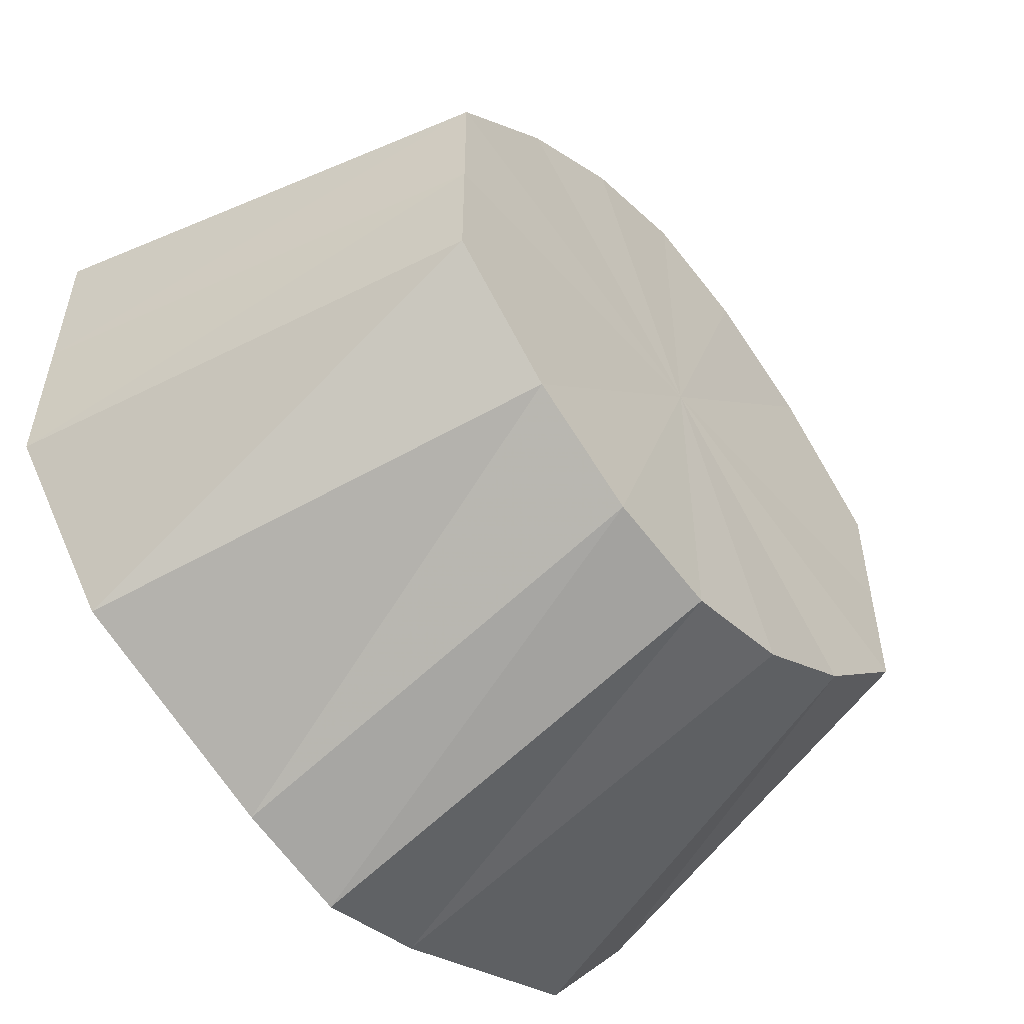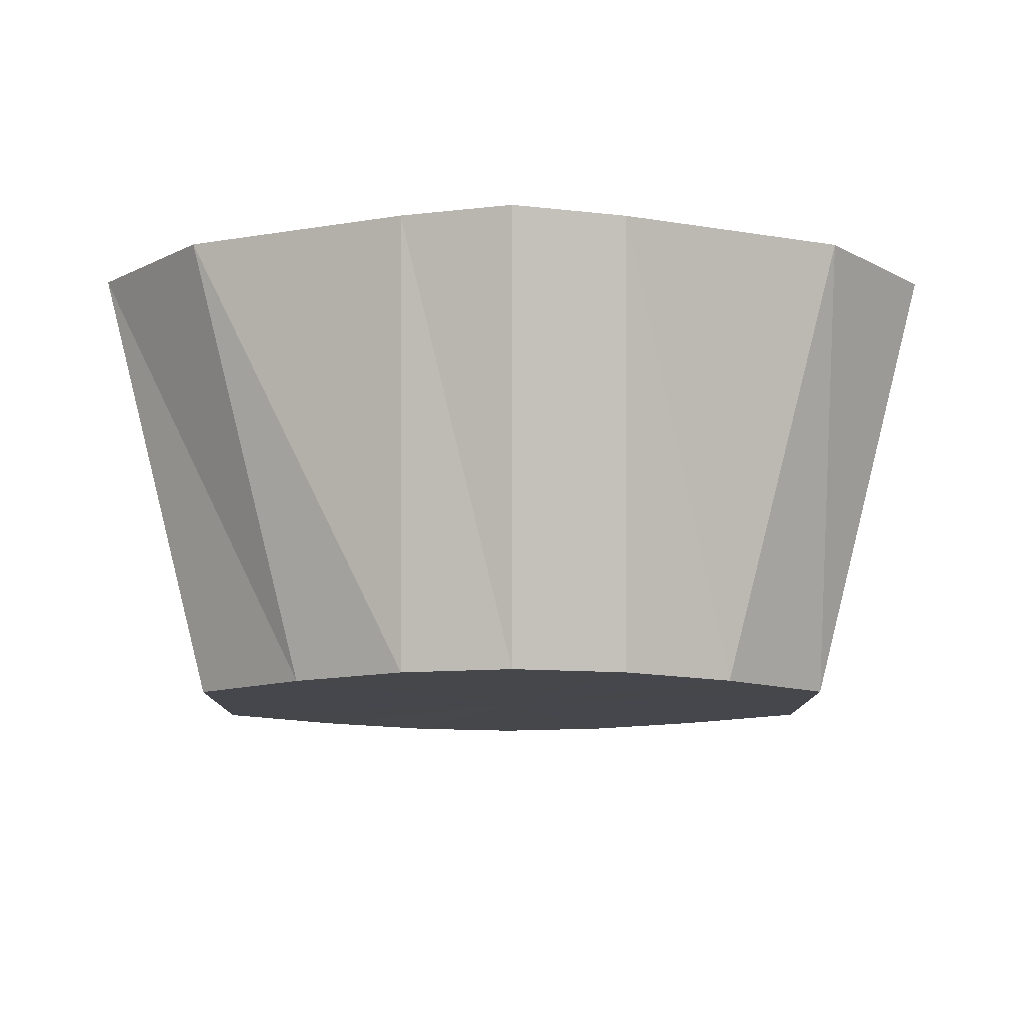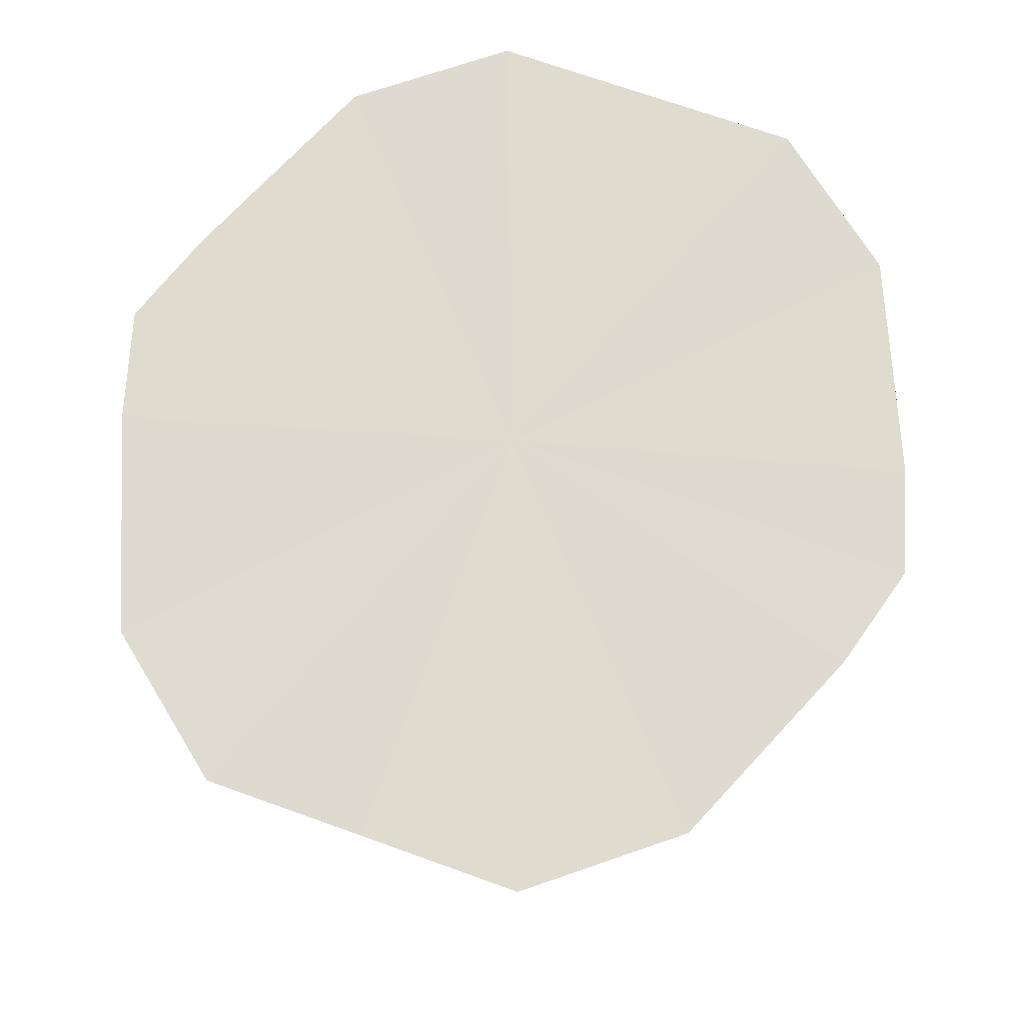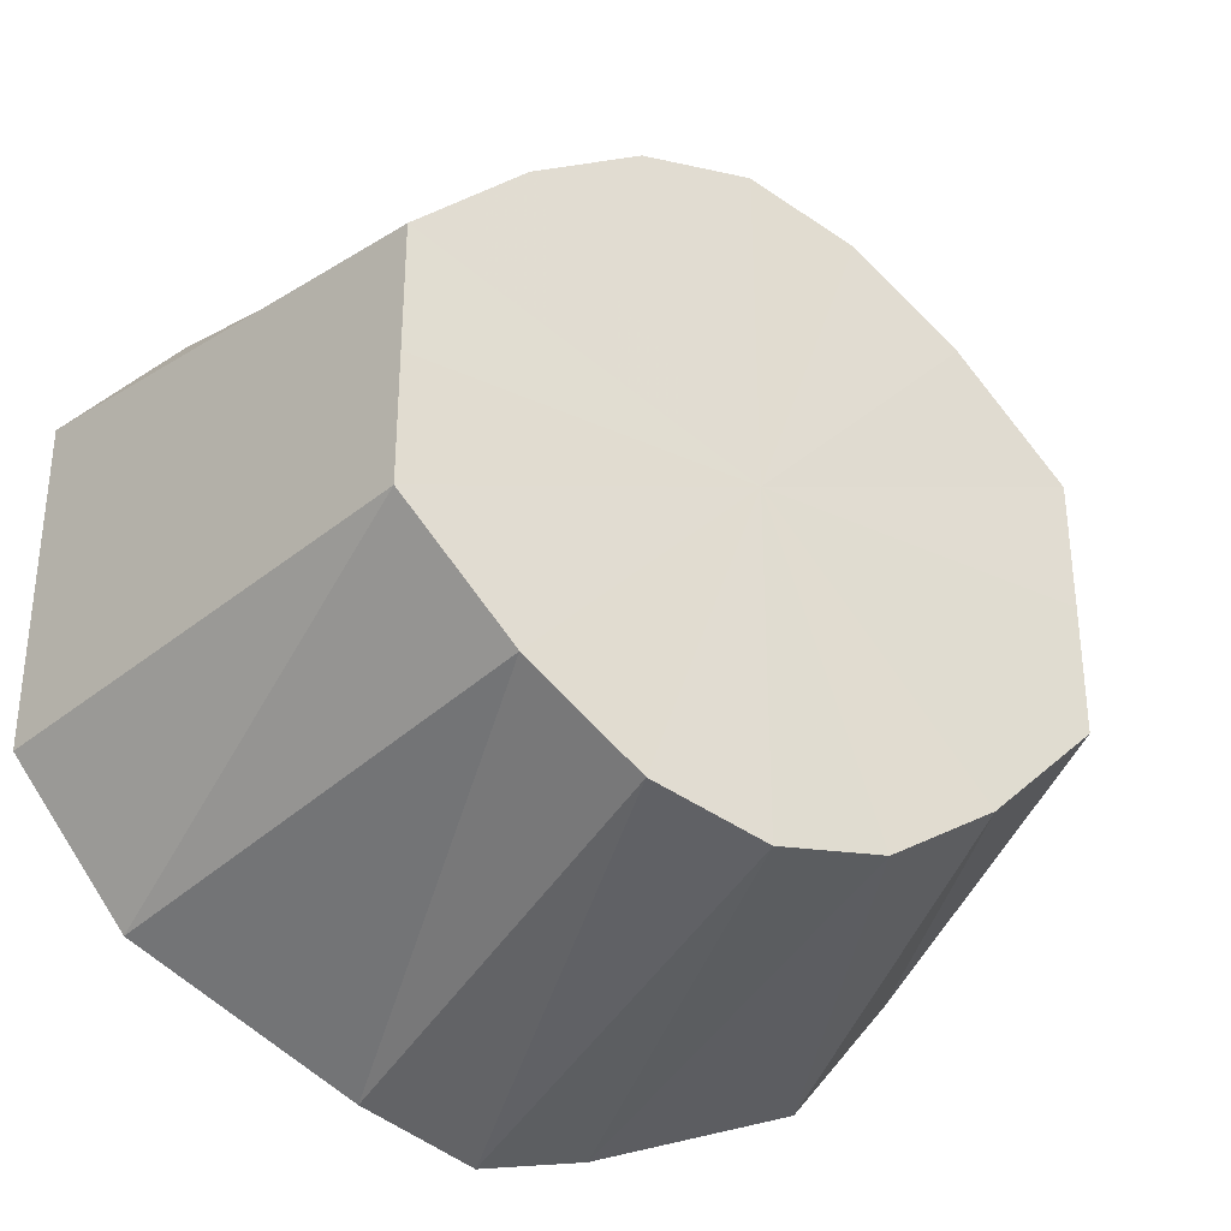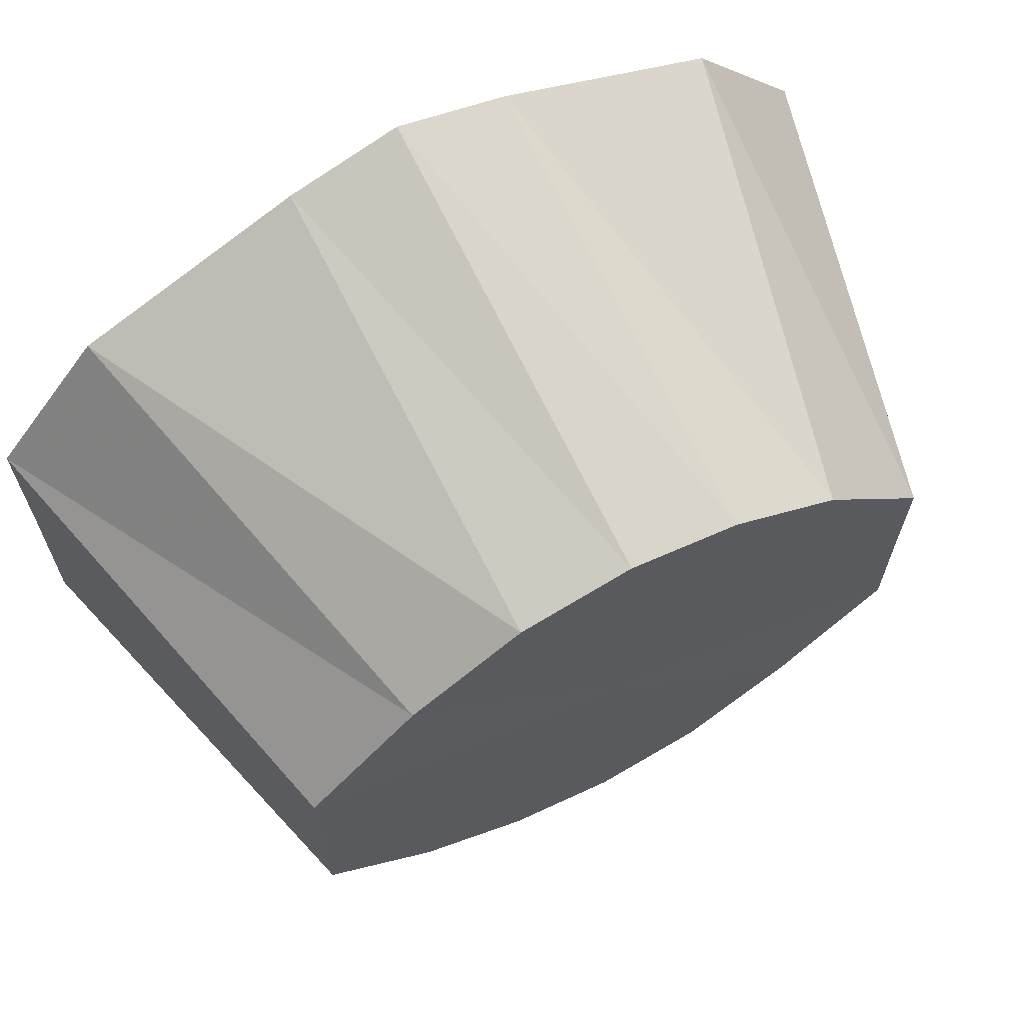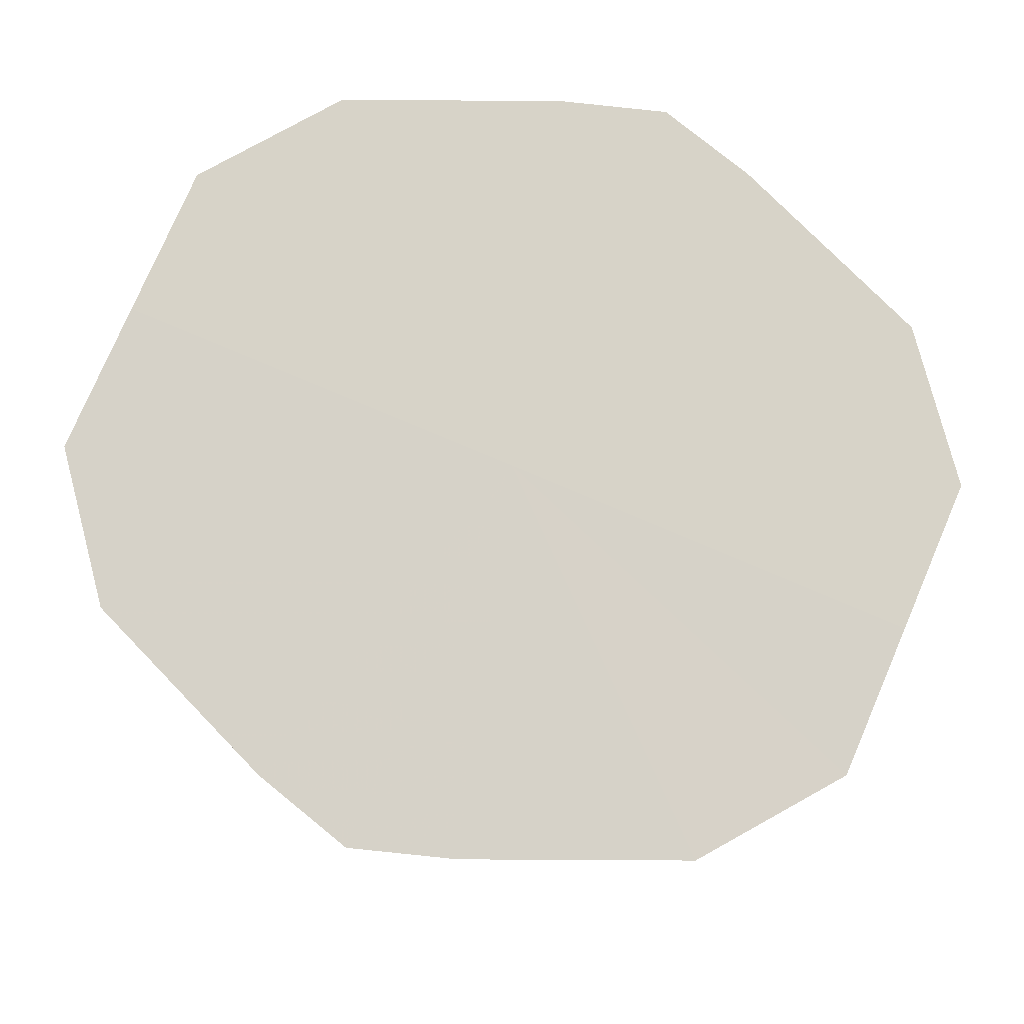
<metadata>
{"format":"obj","ext":"obj","renderer":"f3d","projection":"perspective","resolution":1024,"background":"white","views":[{"elev":-54.3,"azim":-49.7,"up":"+Z"},{"elev":-10.8,"azim":179.6,"up":"+Y"},{"elev":70.5,"azim":-70.2,"up":"+Y"},{"elev":-33.8,"azim":-32.1,"up":"+Z"},{"elev":67.2,"azim":-28.4,"up":"+Z"},{"elev":77.4,"azim":-157.0,"up":"+Y"}]}
</metadata>
<code>
o 17883
v 2249 1878 7.564
v 2249 1878 7.561
v 2249 1878 7.555
v 2249 1878 7.561
v 2249 1878 7.553
v 2249 1878 7.564
v 2249 1878 7.553
v 2249 1878 7.546
v 2249 1878 7.525
v 2249 1878 7.504
v 2249 1878 7.497
v 2249 1878 7.546
v 2249 1878 7.553
v 2249 1878 7.54
v 2249 1878 7.537
v 2249 1878 7.553
v 2249 1878 7.525
v 2249 1878 7.525
v 2249 1878 7.54
v 2249 1878 7.51
v 2249 1878 7.513
v 2249 1878 7.525
v 2249 1878 7.497
v 2249 1878 7.504
v 2249 1878 7.51
v 2249 1878 7.489
v 2249 1878 7.497
v 2249 1878 7.497
v 2249 1878 7.486
v 2249 1878 7.495
v 2249 1878 7.489
v 2249 1878 7.489
v 2249 1878 7.497
v 2249 1878 7.486
v 2249 1878 7.497
v 2249 1878 7.504
v 2249 1878 7.497
v 2249 1878 7.513
v 2249 1878 7.51
v 2249 1878 7.525
v 2249 1878 7.525
v 2249 1878 7.51
v 2249 1878 7.537
v 2249 1878 7.525
v 2249 1878 7.54
v 2249 1878 7.546
v 2249 1878 7.54
v 2249 1878 7.553
v 2249 1878 7.553
v 2249 1878 7.553
v 2249 1878 7.561
v 2249 1878 7.489
v 2249 1878 7.497
v 2249 1878 7.504
v 2249 1878 7.561
v 2249 1878 7.553
v 2249 1878 7.546
v 2249 1878 7.564
v 2249 1878 7.525
v 2249 1878 7.561
v 2249 1878 7.553
v 2249 1878 7.561
v 2249 1878 7.54
v 2249 1878 7.553
v 2249 1878 7.525
v 2249 1878 7.54
v 2249 1878 7.51
v 2249 1878 7.525
v 2249 1878 7.497
v 2249 1878 7.51
v 2249 1878 7.489
v 2249 1878 7.497
v 2249 1878 7.486
v 2249 1878 7.489
f 1 2 3
f 4 1 5
f 6 3 5
f 7 4 8
f 5 3 9
f 10 11 9
f 12 13 9
f 14 7 15
f 16 8 15
f 15 8 9
f 17 14 18
f 19 15 18
f 18 15 9
f 20 17 21
f 22 18 21
f 21 18 9
f 23 20 24
f 25 21 24
f 24 21 9
f 26 23 27
f 28 24 27
f 27 24 9
f 29 26 30
f 31 27 30
f 30 27 9
f 32 29 33
f 34 30 33
f 33 30 9
f 35 32 36
f 37 36 38
f 39 35 38
f 38 36 9
f 40 39 41
f 42 38 41
f 41 38 9
f 43 41 9
f 44 41 43
f 45 40 43
f 46 43 9
f 47 43 46
f 48 45 46
f 49 46 9
f 2 48 49
f 50 46 49
f 3 49 9
f 51 49 3
f 52 53 54
f 55 56 57
f 58 59 60
f 60 59 61
f 62 59 58
f 61 59 63
f 64 59 62
f 63 59 65
f 66 59 64
f 65 59 67
f 68 59 66
f 67 59 69
f 70 59 68
f 69 59 71
f 72 59 70
f 71 59 73
f 74 59 72
f 73 59 74

</code>
